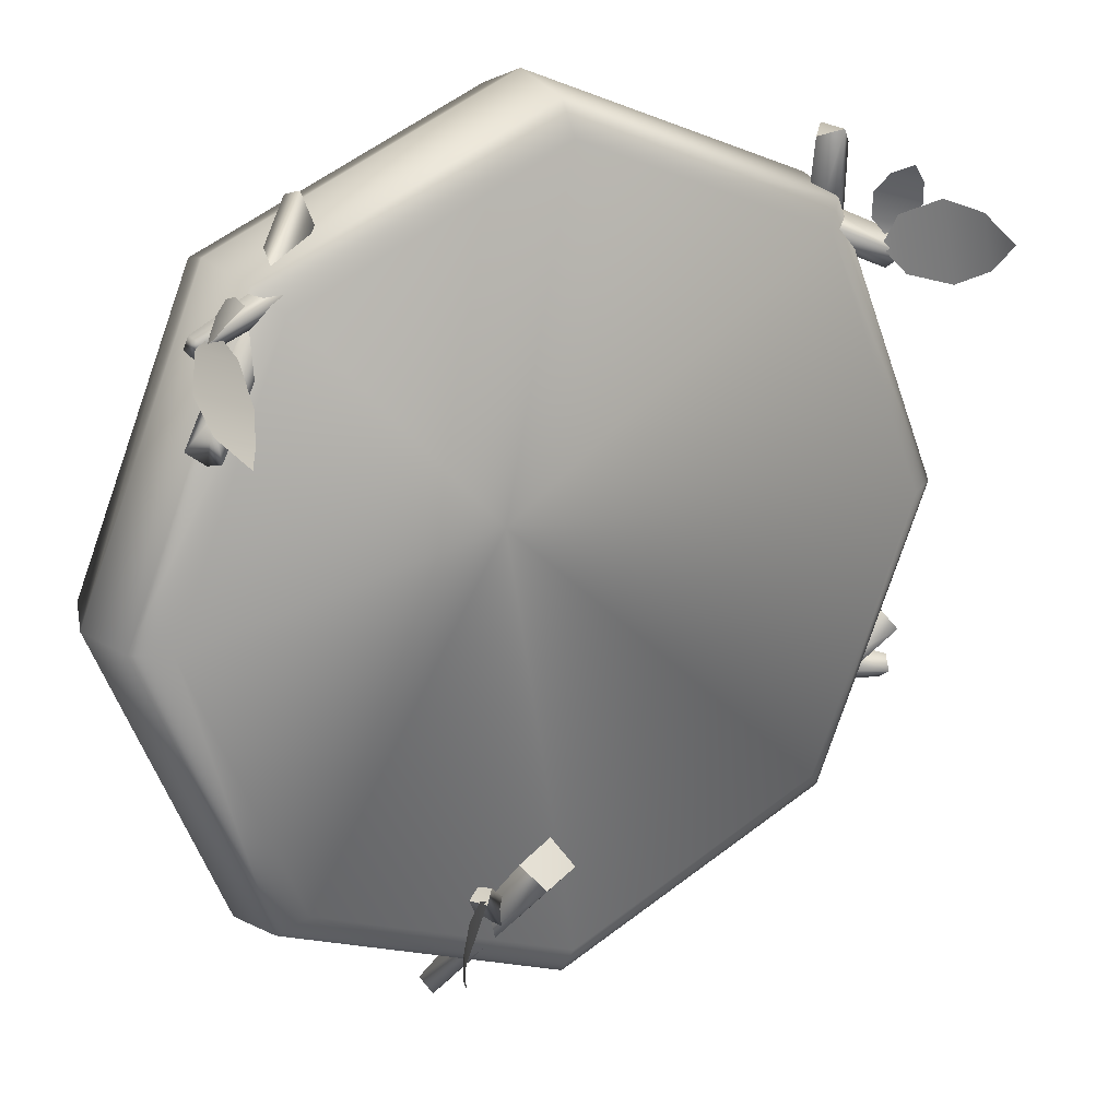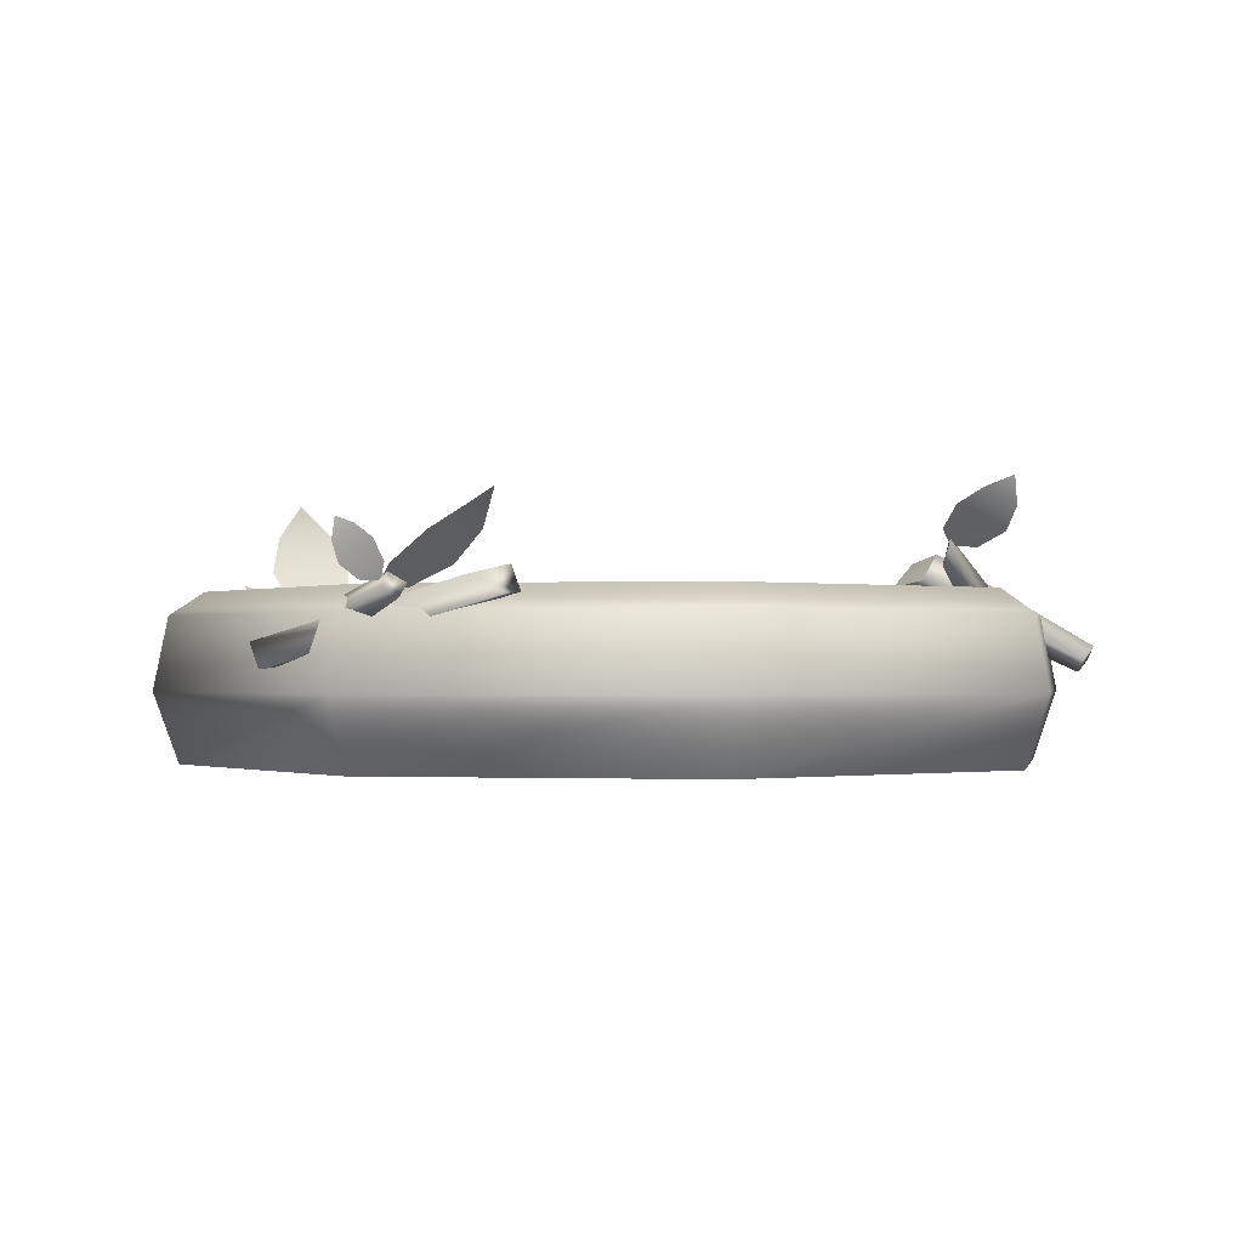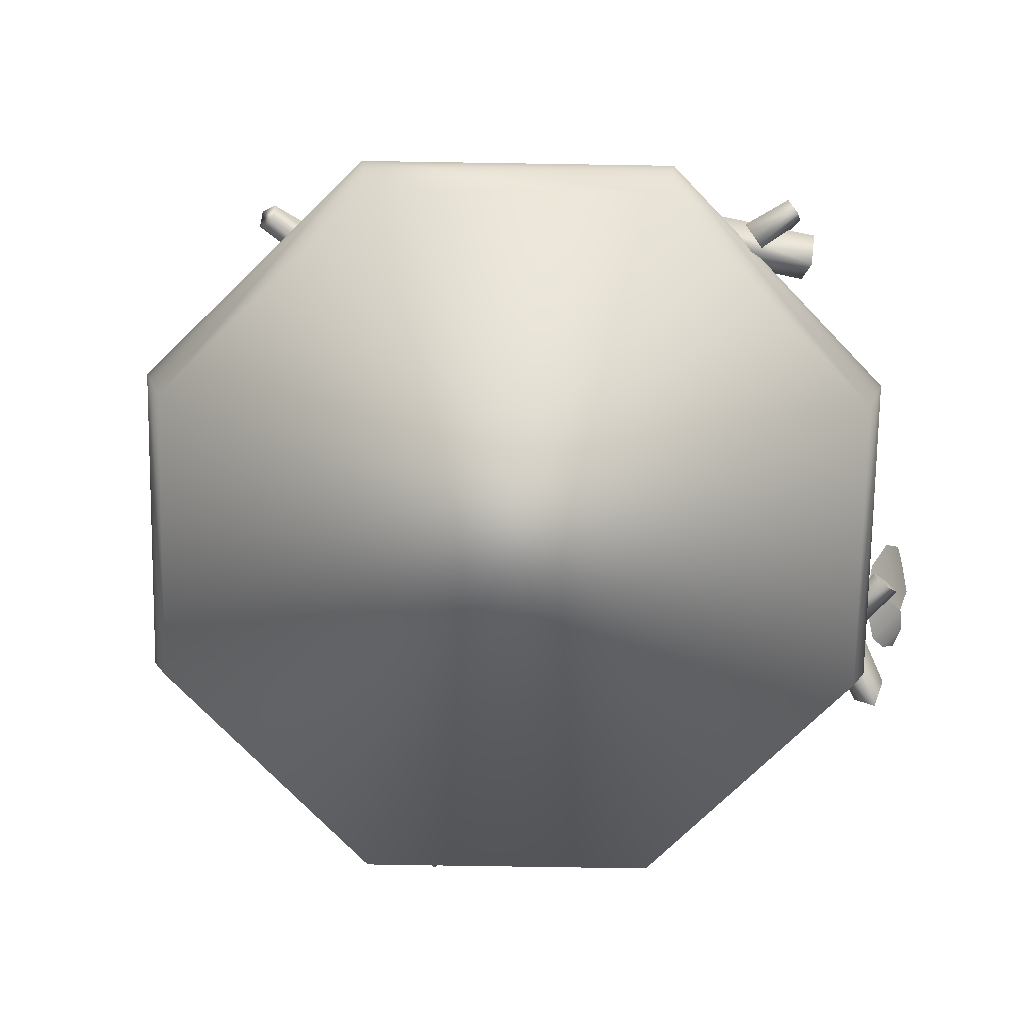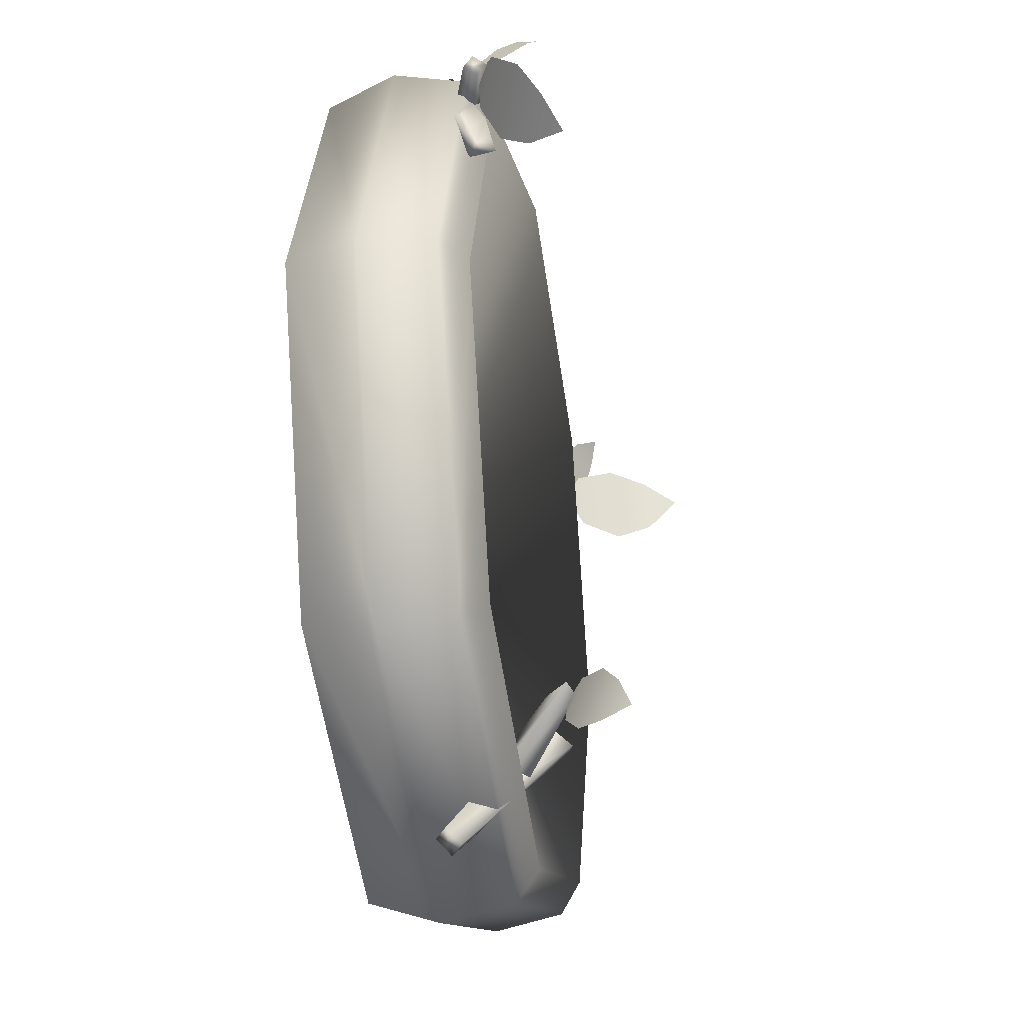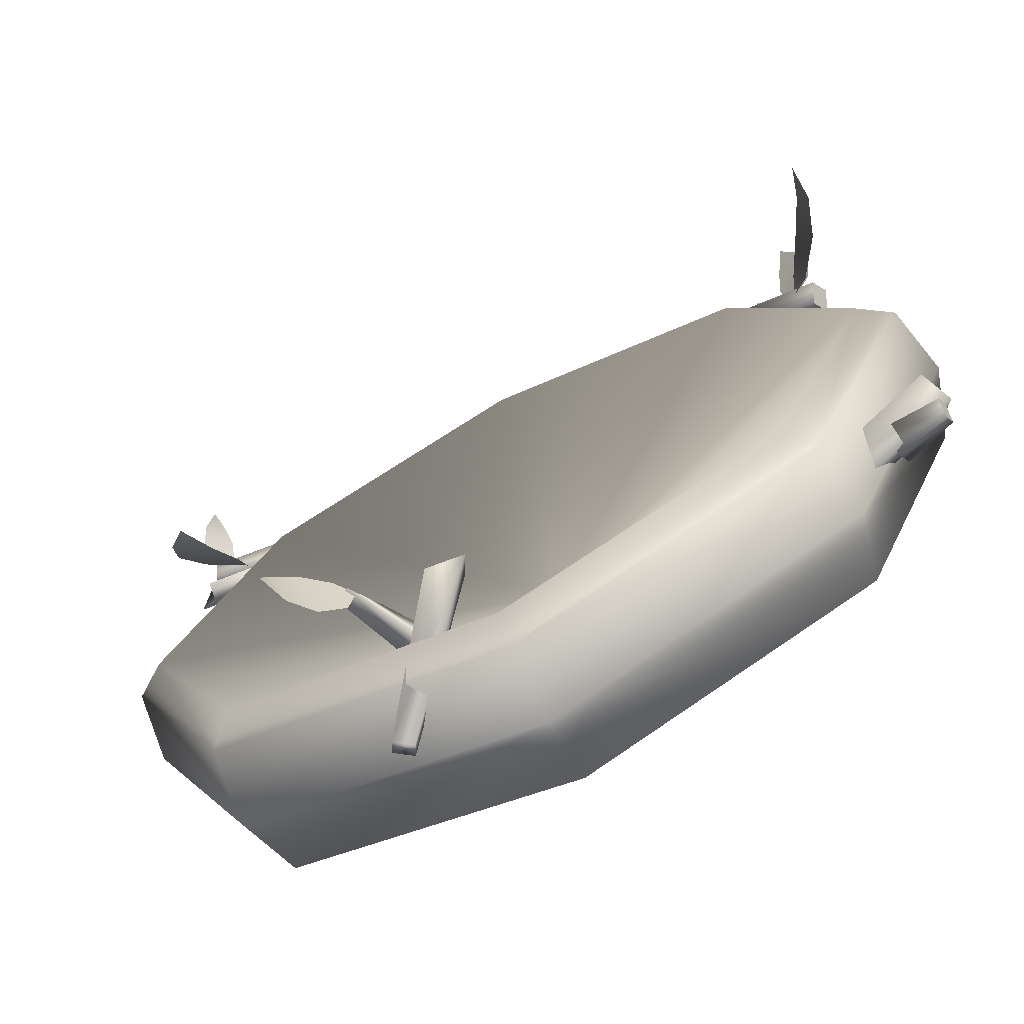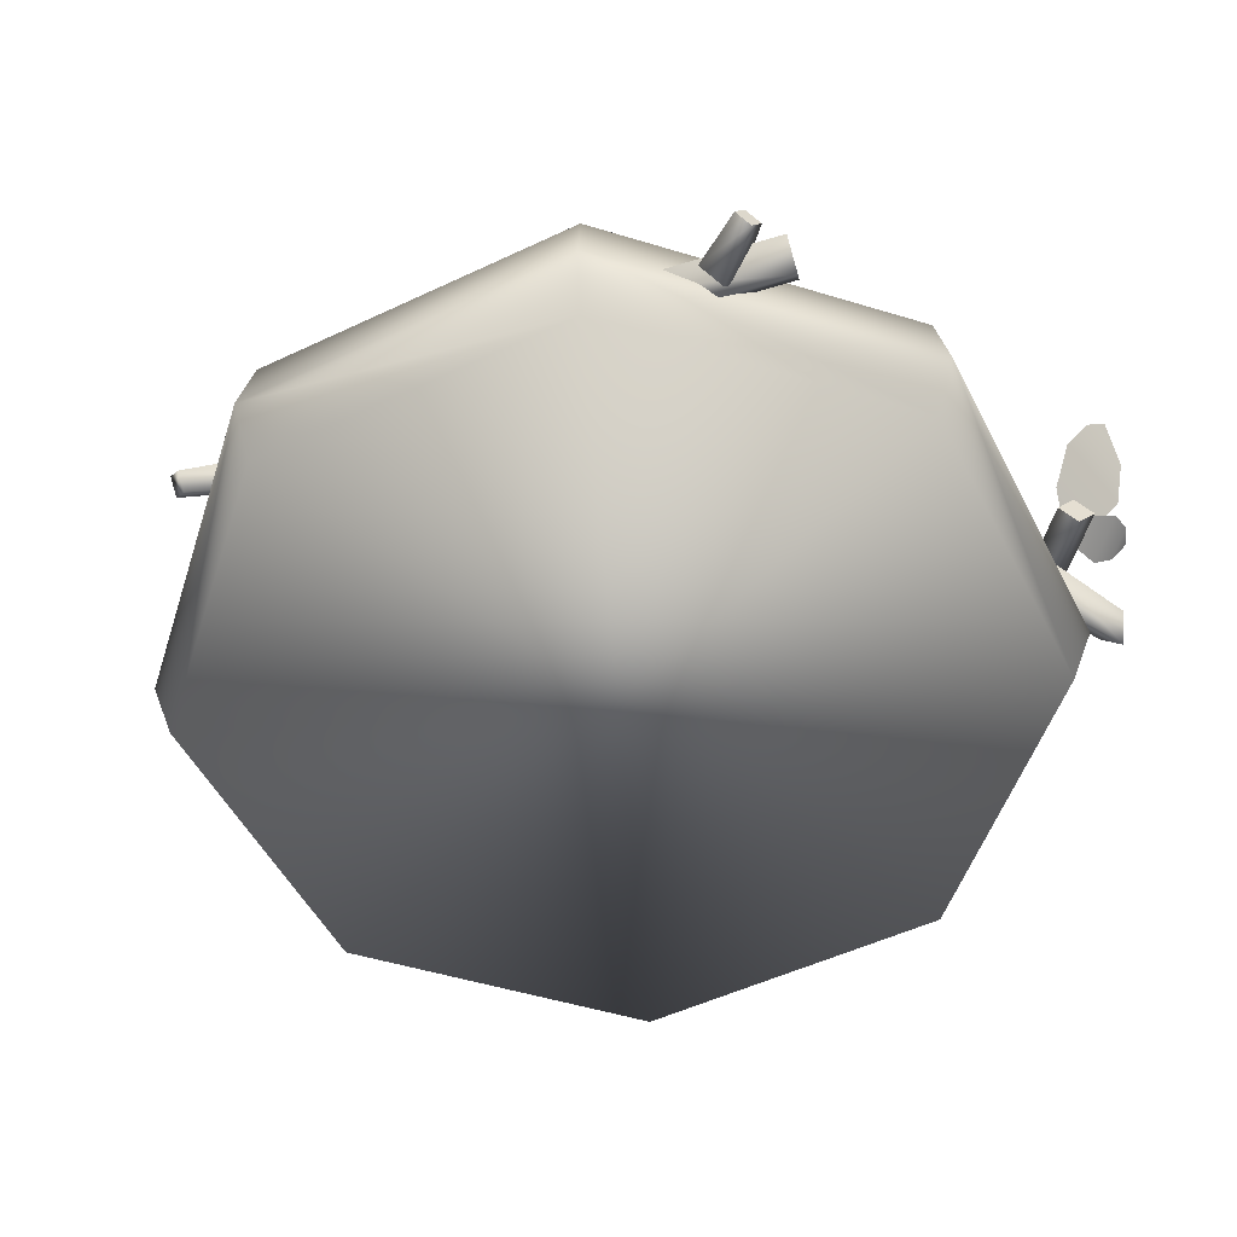
<metadata>
{"format":"obj","ext":"obj","renderer":"f3d","projection":"perspective","resolution":1024,"background":"white","views":[{"elev":21.0,"azim":148.6,"up":"+Z"},{"elev":-1.0,"azim":77.9,"up":"+Y"},{"elev":-75.2,"azim":-158.4,"up":"+Y"},{"elev":-33.7,"azim":99.1,"up":"+Z"},{"elev":-74.2,"azim":-152.1,"up":"+Z"},{"elev":-52.5,"azim":-130.6,"up":"+Y"}]}
</metadata>
<code>
v  87.8 14.54 -50
v  76.73 14.54 -23.27
v  50 14.54 -12.2
v  76.73 14.54 -76.73
v  89.99 -0.7121 -50
v  78.28 -0.7121 -21.72
v  50 -0.7121 -10.01
v  78.28 -0.7121 -78.28
v  79.92 5.731 -20.08
v  92.31 5.731 -50
v  50 5.731 -7.686
v  79.92 5.731 -79.92
v  12.2 14.54 -50
v  23.27 14.54 -23.27
v  50 14.54 -87.8
v  23.27 14.54 -76.73
v  10.01 -0.7121 -50
v  21.72 -0.7121 -21.72
v  50 -0.7121 -89.99
v  21.72 -0.7121 -78.28
v  50 2.729 -50
v  20.08 5.731 -20.08
v  7.686 5.731 -50
v  50 5.731 -92.31
v  20.08 5.731 -79.92
v  23.45 9.954 -29.44
v  21.09 12.4 -28.81
v  18.73 9.954 -28.17
v  21.09 7.513 -28.81
v  21.89 9.954 -15.88
v  20.1 11.75 -15.09
v  18.24 9.954 -16.73
v  20.1 8.156 -15.09
v  24.32 11.83 -20.4
v  25.82 13.53 -21.73
v  26.67 11.83 -23.2
v  25.82 10.13 -21.73
v  13.22 11.83 -25.5
v  14.08 13.54 -26.98
v  14.94 11.83 -28.47
v  14.08 10.12 -26.98
v  25.97 6.848 -73.06
v  24.56 8.895 -75.46
v  23.24 6.129 -77.05
v  24.65 4.081 -74.65
v  11.54 8.228 -63.44
v  10.14 10.28 -65.84
v  8.815 7.509 -67.43
v  10.22 5.462 -65.03
v  14.43 6.906 -67.48
v  15.01 8.594 -69.7
v  15.16 6.313 -71.4
v  14.58 4.625 -69.18
v  9.605 7.941 -69.4
v  9.983 9.043 -70.85
v  10.08 7.554 -71.95
v  9.705 6.452 -70.51
v  50 -0.7121 -50
v  78.97 12.41 -21.03
v  50 12.41 -9.028
v  78.97 12.41 -78.97
v  90.97 12.41 -50
v  21.03 12.41 -21.03
v  50 12.41 -90.97
v  21.03 12.41 -78.97
v  9.028 12.41 -50
v  62.96 8.498 -89.71
v  62.25 9.776 -91.01
v  60.63 8.691 -91.2
v  61.34 7.413 -89.89
v  56.49 15.79 -76.72
v  55.09 18.27 -78.64
v  51.65 17.49 -77.42
v  52.9 15.23 -75.13
v  55.68 7.57 -87.33
v  53.54 9.96 -88.6
v  50.85 8.312 -87.19
v  52.99 5.922 -85.91
v  63.41 18.91 -76.94
v  61.94 19.53 -77.53
v  59.99 16.9 -77.57
v  61.42 16.99 -76.99
v  61.48 18.79 -77.68
v  62.21 18.6 -79.97
v  62.98 20.22 -76.46
v  64.16 19.96 -81.98
v  65.27 22.28 -76.98
v  65.96 22.16 -82.36
v  66.7 23.72 -78.99
v  67.1 24.82 -81.72
v  83.74 15.06 -30.34
v  83.43 15.95 -34.06
v  83.79 13.74 -34.77
v  85.63 13.58 -33.33
v  72.97 9.911 -14.58
v  72.05 10.51 -17.39
v  71.47 7.861 -16.72
v  73.32 7.703 -15.29
v  68.49 10.76 -21.42
v  68.84 12.09 -19.39
v  69.67 10.1 -18.23
v  69.31 8.765 -20.26
v  84.99 14.04 -23.75
v  85.09 13.21 -25.11
v  82.63 14.17 -23.78
v  80.85 14.09 -26.36
v  85.22 15.84 -24.34
v  80.5 15.92 -29.97
v  86.74 18.42 -27.08
v  81.78 18.69 -32.1
v  85.98 20.38 -30.15
v  83.62 22.03 -32.74
v  83.41 14.59 -23.86
v  84.21 15.96 -24.07
v  82.79 14.55 -22.38
v  84.46 17.81 -23.18
v  82.43 15.8 -20.78
v  83.84 18.96 -21.79
v  82.47 17.6 -20.17
v  82.55 19.56 -20.42
v  16.4 12.93 -26.04
v  15.52 14.15 -22.91
v  14.61 14.6 -28.49
v  13.35 17.61 -21.06
v  12.06 18.24 -29.01
v  11.52 21.22 -21.81
v  10.65 21.65 -27.17
v  10.66 24.68 -24.16
v  15.93 12.79 -24.97
v  17.15 12.33 -23.41
v  14.25 13.71 -24.27
v  17.46 12.87 -20.85
v  13.32 14.84 -22.08
v  16.67 14.23 -19.02
v  13.89 15.56 -19.85
v  15.47 16.19 -18.01
v  21.89 9.954 -15.88
v  20.1 11.75 -15.09
v  18.24 9.954 -16.73
v  20.1 8.156 -15.09
v  13.22 11.83 -25.5
v  14.08 13.54 -26.98
v  14.94 11.83 -28.47
v  14.08 10.12 -26.98
v  11.54 8.228 -63.44
v  10.14 10.28 -65.84
v  8.815 7.509 -67.43
v  10.22 5.462 -65.03
v  9.605 7.941 -69.4
v  9.983 9.043 -70.85
v  10.08 7.554 -71.95
v  9.705 6.452 -70.51
v  56.49 15.79 -76.72
v  55.09 18.27 -78.64
v  51.65 17.49 -77.42
v  52.9 15.23 -75.13
v  63.41 18.91 -76.94
v  61.94 19.53 -77.53
v  59.99 16.9 -77.57
v  61.42 16.99 -76.99
v  84.61 14.35 -25.78
v  84.3 15.24 -24.29
g base
f 2 59 62
f 62 1 2
f 3 60 59
f 59 2 3
f 4 61 64
f 64 15 4
f 1 62 61
f 61 4 1
f 1 4 21
f 21 4 15
f 21 3 2
f 2 1 21
f 6 5 10
f 10 9 6
f 7 6 9
f 9 11 7
f 8 19 24
f 24 12 8
f 5 8 12
f 12 10 5
f 66 63 14
f 14 13 66
f 63 60 3
f 3 14 63
f 64 65 16
f 16 15 64
f 65 66 13
f 13 16 65
f 13 21 16
f 21 15 16
f 21 14 3
f 14 21 13
f 18 22 23
f 23 17 18
f 7 11 22
f 22 18 7
f 20 25 24
f 24 19 20
f 17 23 25
f 25 20 17
f 26 27 31
f 31 30 26
f 27 28 32
f 32 31 27
f 28 29 33
f 33 32 28
f 29 26 30
f 30 33 29
f 28 27 26
f 26 29 28
f 34 35 39
f 39 38 34
f 35 36 40
f 40 39 35
f 36 37 41
f 41 40 36
f 37 34 38
f 38 41 37
f 36 35 34
f 34 37 36
f 42 43 47
f 47 46 42
f 43 44 48
f 48 47 43
f 44 45 49
f 49 48 44
f 45 42 46
f 46 49 45
f 44 43 42
f 42 45 44
f 50 51 55
f 55 54 50
f 51 52 56
f 56 55 51
f 52 53 57
f 57 56 52
f 53 50 54
f 54 57 53
f 52 51 50
f 50 53 52
f 5 6 58
f 6 7 58
f 19 8 58
f 8 5 58
f 18 17 58
f 7 18 58
f 20 19 58
f 17 20 58
f 9 10 62
f 62 59 9
f 11 9 59
f 59 60 11
f 12 24 64
f 64 61 12
f 10 12 61
f 61 62 10
f 23 22 63
f 63 66 23
f 22 11 60
f 60 63 22
f 24 25 65
f 65 64 24
f 25 23 66
f 66 65 25
f 67 68 72
f 72 71 67
f 68 69 73
f 73 72 68
f 69 70 74
f 74 73 69
f 70 67 71
f 71 74 70
f 69 68 67
f 67 70 69
f 75 76 80
f 80 79 75
f 76 77 81
f 81 80 76
f 77 78 82
f 82 81 77
f 78 75 79
f 79 82 78
f 77 76 75
f 75 78 77
f 84 83 85
f 84 85 87
f 87 86 84
f 86 87 89
f 89 88 86
f 88 89 90
f 91 92 96
f 96 95 91
f 92 93 97
f 97 96 92
f 93 94 98
f 98 97 93
f 94 91 95
f 95 98 94
f 99 100 162
f 162 161 99
f 100 101 103
f 103 162 100
f 101 102 104
f 104 103 101
f 102 99 161
f 161 104 102
f 101 100 99
f 99 102 101
f 106 105 107
f 106 107 109
f 109 108 106
f 108 109 111
f 111 110 108
f 110 111 112
f 114 113 115
f 114 115 117
f 117 116 114
f 116 117 119
f 119 118 116
f 118 119 120
f 122 121 123
f 122 123 125
f 125 124 122
f 124 125 127
f 127 126 124
f 126 127 128
f 130 129 131
f 130 131 133
f 133 132 130
f 132 133 135
f 135 134 132
f 134 135 136
f 138 139 140
f 140 137 138
f 142 143 144
f 144 141 142
f 146 147 148
f 148 145 146
f 150 151 152
f 152 149 150
f 154 155 156
f 156 153 154
f 158 159 160
f 160 157 158
f 93 92 91
f 91 94 93
f 96 97 98
f 98 95 96
f 162 103 104
f 104 161 162
g

</code>
